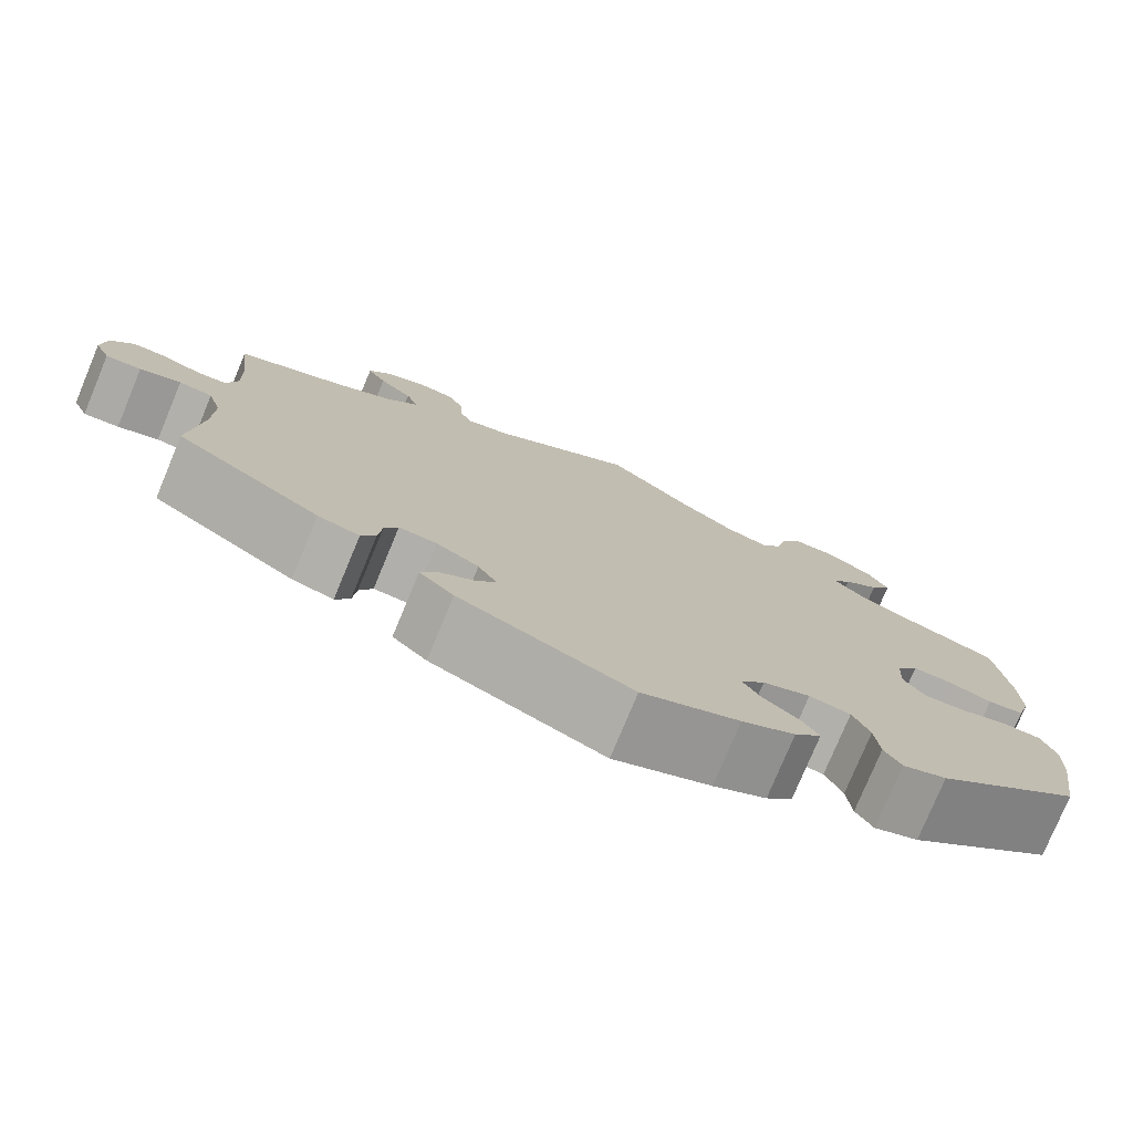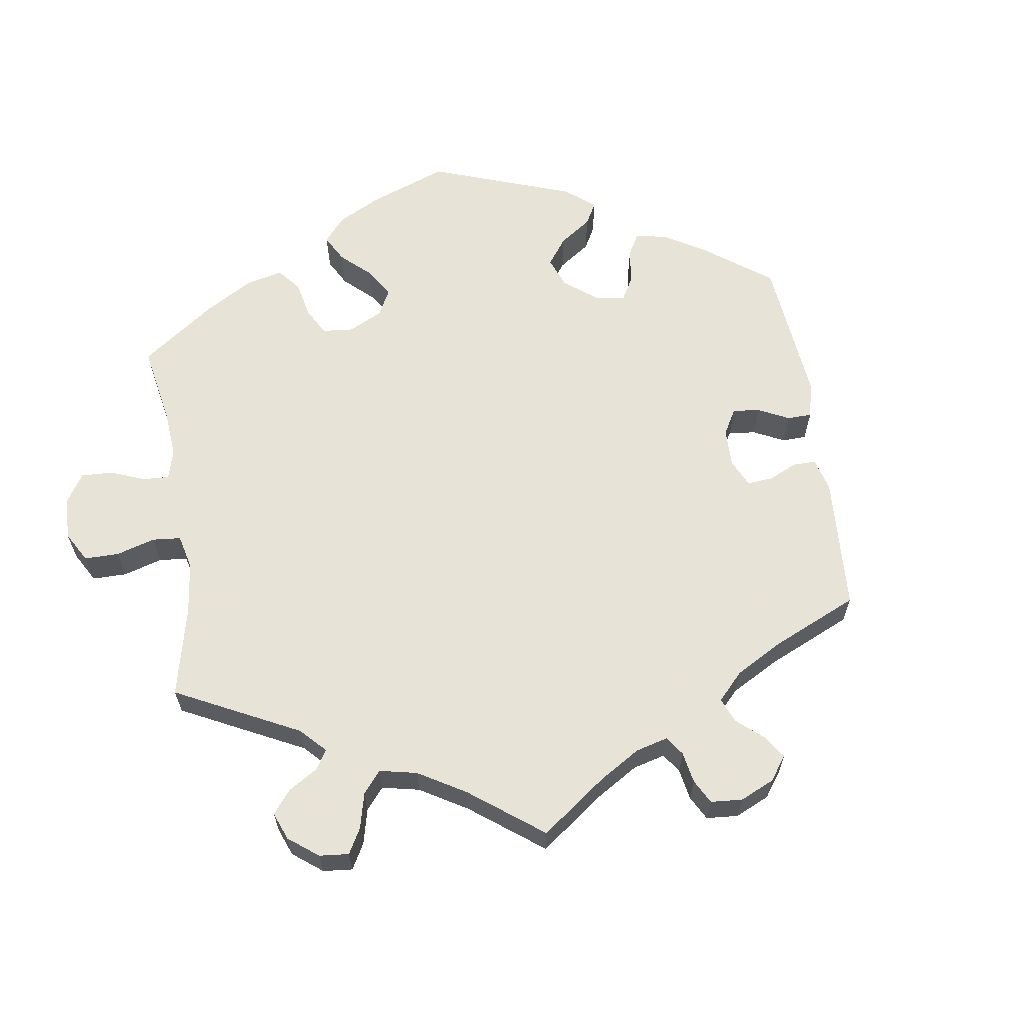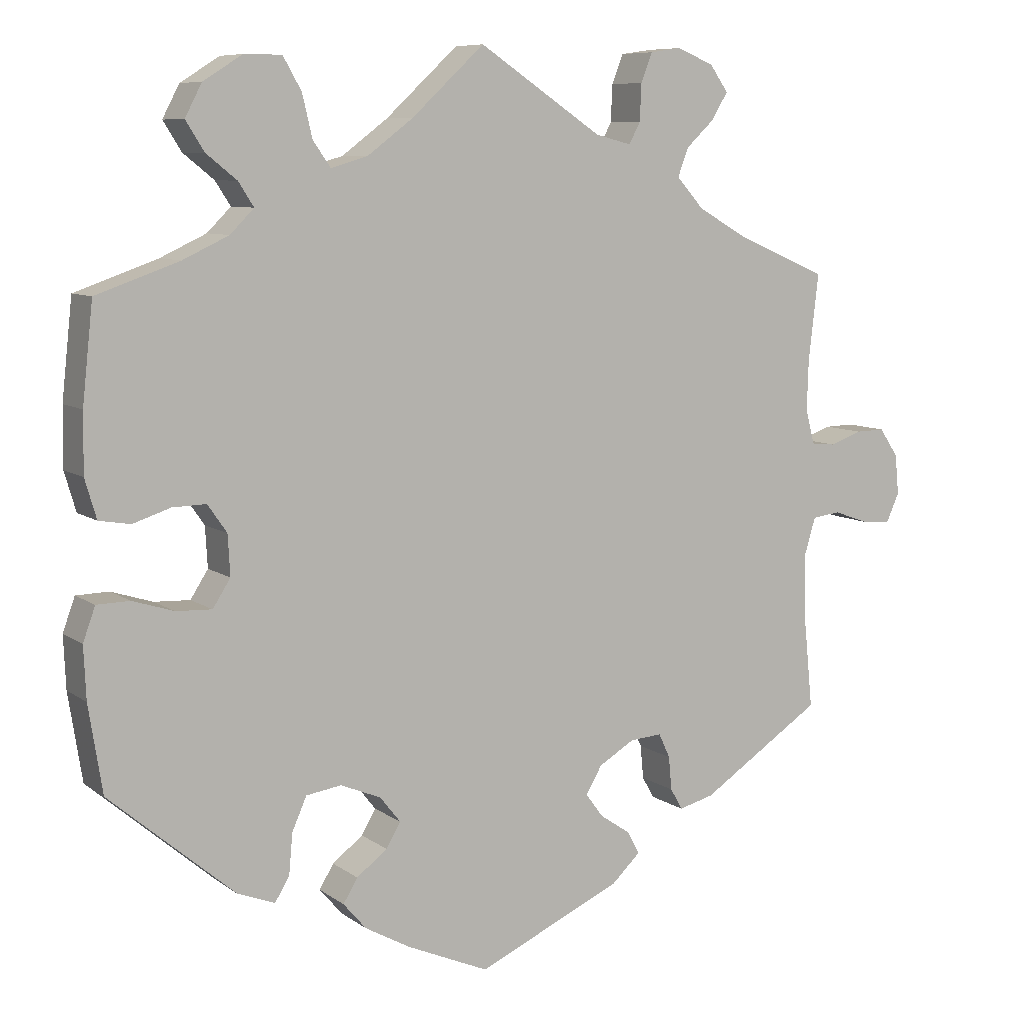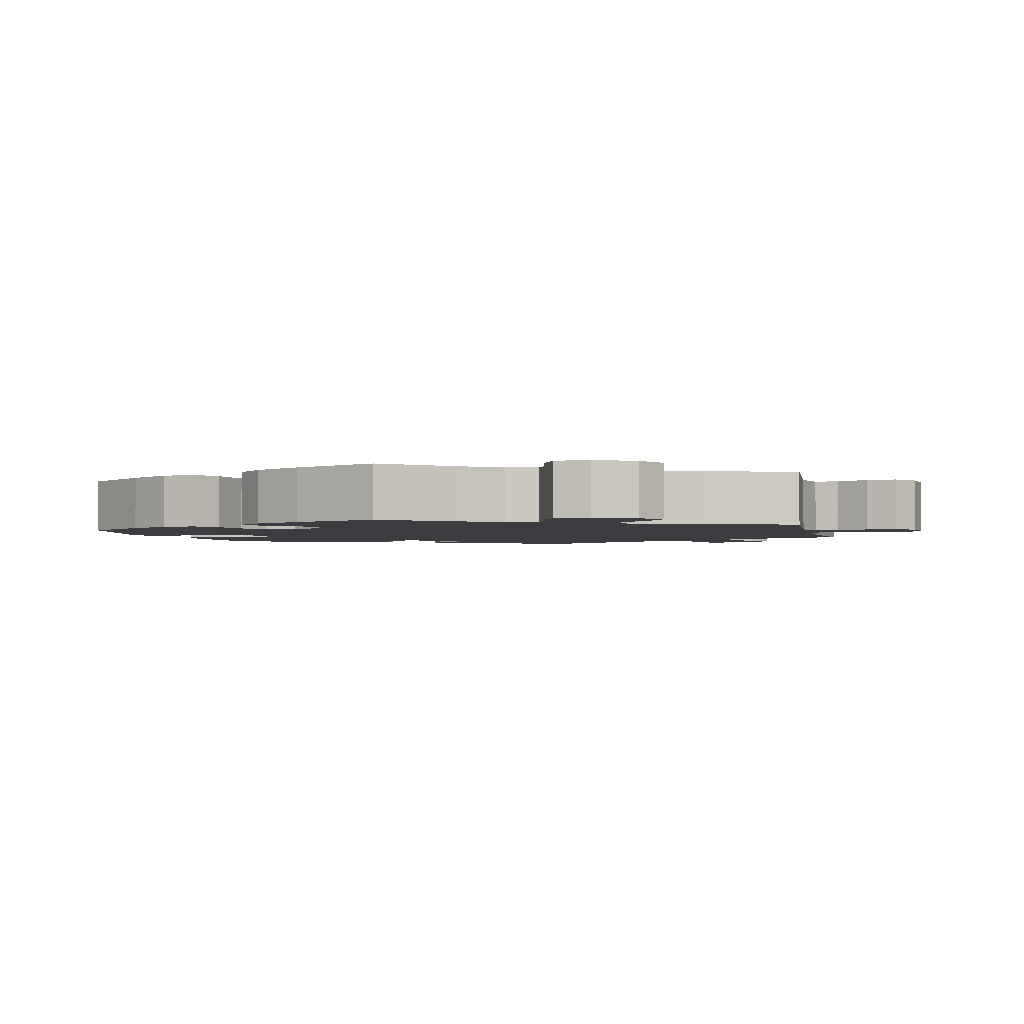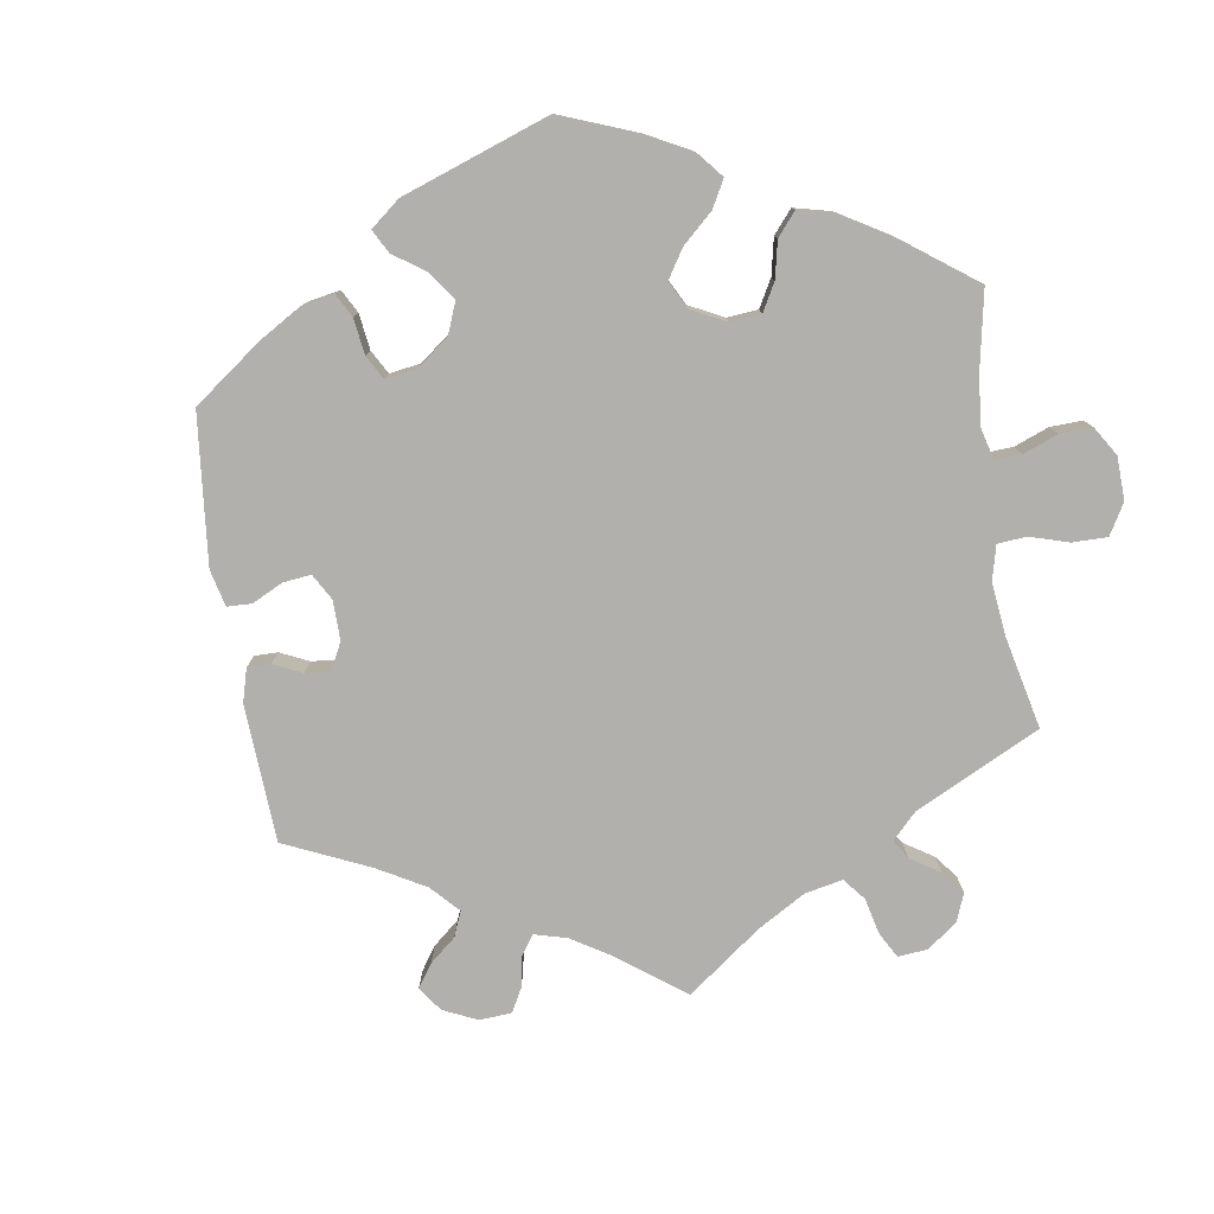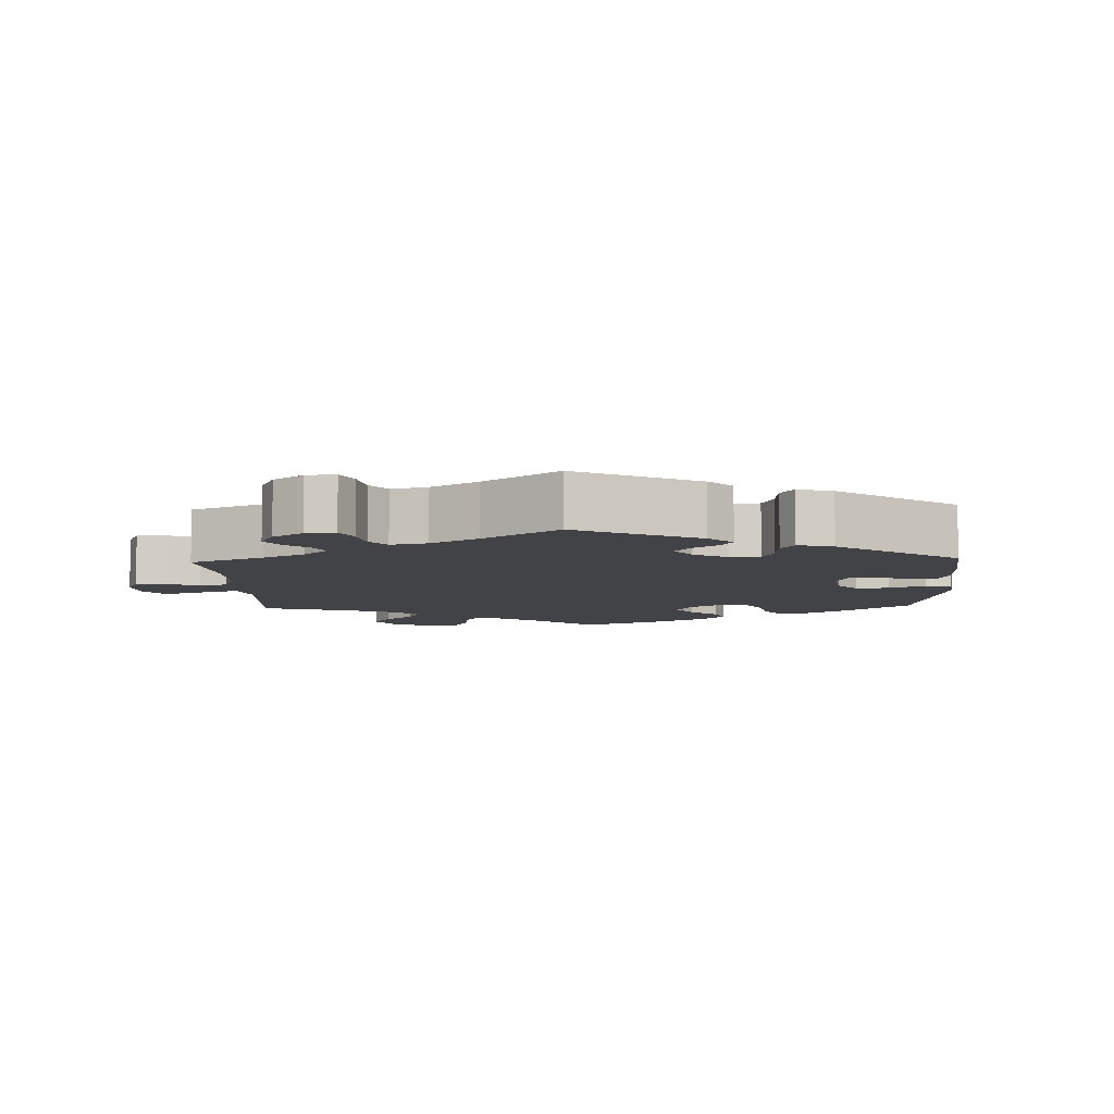
<metadata>
{"format":"obj","ext":"obj","renderer":"f3d","projection":"perspective","resolution":1024,"background":"white","views":[{"elev":-77.3,"azim":157.4,"up":"+Z"},{"elev":62.6,"azim":51.5,"up":"+Y"},{"elev":8.2,"azim":-29.0,"up":"+Z"},{"elev":-2.4,"azim":-46.8,"up":"+Y"},{"elev":-78.6,"azim":-111.2,"up":"+Y"},{"elev":-7.3,"azim":122.4,"up":"+Y"}]}
</metadata>
<code>
v -0.107 0.07 -0.531
v -0.166 0.07 -0.498
v -0.196 0.07 -0.463
v -0.177 0.07 -0.432
v -0.137 0.07 -0.401
v -0.118 0.07 -0.369
v -0.145 0.07 -0.335
v -0.198 0.07 -0.313
v -0.244 0.07 -0.32
v -0.263 0.07 -0.363
v -0.268 0.07 -0.417
v -0.287 0.07 -0.448
v -0.336 0.07 -0.429
v -0.5 0.07 -0.289
v -0.518 0.07 -0.175
v -0.521 0.07 -0.107
v -0.505 0.07 -0.063
v -0.462 0.07 -0.062
v -0.408 0.07 -0.079
v -0.361 0.07 -0.081
v -0.338 0.07 -0.045
v -0.341 0.07 0.008
v -0.366 0.07 0.044
v -0.41 0.07 0.043
v -0.459 0.07 0.027
v -0.5 0.07 0.034
v -0.515 0.07 0.085
v -0.514 0.07 0.162
v -0.5 0.07 0.289
v -0.392 0.07 0.327
v -0.332 0.07 0.355
v -0.301 0.07 0.386
v -0.321 0.07 0.417
v -0.361 0.07 0.449
v -0.385 0.07 0.487
v -0.363 0.07 0.529
v -0.312 0.07 0.561
v -0.263 0.07 0.561
v -0.239 0.07 0.519
v -0.226 0.07 0.464
v -0.203 0.07 0.431
v -0.155 0.07 0.445
v -0.095 0.07 0.49
v 0 0.07 0.578
v 0.161 0.07 0.471
v 0.208 0.07 0.459
v 0.223 0.07 0.487
v 0.225 0.07 0.535
v 0.24 0.07 0.573
v 0.281 0.07 0.579
v 0.329 0.07 0.559
v 0.353 0.07 0.525
v 0.332 0.07 0.49
v 0.295 0.07 0.455
v 0.281 0.07 0.418
v 0.317 0.07 0.378
v 0.384 0.07 0.34
v 0.501 0.07 0.29
v 0.488 0.07 0.178
v 0.486 0.07 0.111
v 0.498 0.07 0.066
v 0.53 0.07 0.063
v 0.572 0.07 0.078
v 0.61 0.07 0.079
v 0.635 0.07 0.042
v 0.64 0.07 -0.01
v 0.623 0.07 -0.048
v 0.584 0.07 -0.045
v 0.539 0.07 -0.029
v 0.502 0.07 -0.034
v 0.487 0.07 -0.084
v 0.488 0.07 -0.16
v 0.501 0.07 -0.289
v 0.341 0.07 -0.394
v 0.295 0.07 -0.406
v 0.279 0.07 -0.378
v 0.275 0.07 -0.334
v 0.26 0.07 -0.302
v 0.218 0.07 -0.305
v 0.171 0.07 -0.333
v 0.15 0.07 -0.369
v 0.173 0.07 -0.4
v 0.213 0.07 -0.427
v 0.229 0.07 -0.457
v 0.191 0.07 -0.493
v 0.001 0.07 -0.578
v -0.107 0 -0.531
v -0.166 0 -0.498
v -0.196 0 -0.463
v -0.177 0 -0.432
v -0.137 0 -0.401
v -0.118 0 -0.369
v -0.145 0 -0.335
v -0.198 0 -0.313
v -0.244 0 -0.32
v -0.263 0 -0.363
v -0.268 0 -0.417
v -0.287 0 -0.448
v -0.336 0 -0.429
v -0.5 0 -0.289
v -0.518 0 -0.175
v -0.521 0 -0.107
v -0.505 0 -0.063
v -0.462 0 -0.062
v -0.408 0 -0.079
v -0.361 0 -0.081
v -0.338 0 -0.045
v -0.341 0 0.008
v -0.366 0 0.044
v -0.41 0 0.043
v -0.459 0 0.027
v -0.5 0 0.034
v -0.515 0 0.085
v -0.514 0 0.162
v -0.5 0 0.289
v -0.392 0 0.327
v -0.332 0 0.355
v -0.301 0 0.386
v -0.321 0 0.417
v -0.361 0 0.449
v -0.385 0 0.487
v -0.363 0 0.529
v -0.312 0 0.561
v -0.263 0 0.561
v -0.239 0 0.519
v -0.226 0 0.464
v -0.203 0 0.431
v -0.155 0 0.445
v -0.095 0 0.49
v 0 0 0.578
v 0.161 0 0.471
v 0.208 0 0.459
v 0.223 0 0.487
v 0.225 0 0.535
v 0.24 0 0.573
v 0.281 0 0.579
v 0.329 0 0.559
v 0.353 0 0.525
v 0.332 0 0.49
v 0.295 0 0.455
v 0.281 0 0.418
v 0.317 0 0.378
v 0.384 0 0.34
v 0.501 0 0.29
v 0.488 0 0.178
v 0.486 0 0.111
v 0.498 0 0.066
v 0.53 0 0.063
v 0.572 0 0.078
v 0.61 0 0.079
v 0.635 0 0.042
v 0.64 0 -0.01
v 0.623 0 -0.048
v 0.584 0 -0.045
v 0.539 0 -0.029
v 0.502 0 -0.034
v 0.487 0 -0.084
v 0.488 0 -0.16
v 0.501 0 -0.289
v 0.341 0 -0.394
v 0.295 0 -0.406
v 0.279 0 -0.378
v 0.275 0 -0.334
v 0.26 0 -0.302
v 0.218 0 -0.305
v 0.171 0 -0.333
v 0.15 0 -0.369
v 0.173 0 -0.4
v 0.213 0 -0.427
v 0.229 0 -0.457
v 0.191 0 -0.493
v 0.001 0 -0.578
f 82 83 84 85
f 81 82 85 86
f 80 81 86 1
f 74 75 76 77
f 72 73 74 77
f 71 72 77 78
f 70 71 78 79
f 66 67 68 69
f 66 69 70
f 65 66 70
f 62 63 64 65
f 61 62 65 70
f 60 61 70 79
f 57 58 59
f 56 57 59 60
f 55 56 60 79
f 51 52 53 54
f 51 54 55
f 50 51 55
f 47 48 49 50
f 46 47 50 55
f 45 46 55 79
f 43 44 45 79
f 37 38 39 40
f 37 40 41
f 36 37 41
f 33 34 35 36
f 32 33 36 41
f 31 32 41 42
f 27 28 29 30
f 27 30 31
f 24 25 26 27
f 23 24 27 31
f 22 23 31 42
f 16 17 18 19
f 16 19 20
f 15 16 20
f 14 15 20
f 13 14 20
f 10 11 12 13
f 9 10 13 20
f 8 9 20 21
f 2 3 4 5
f 80 1 2 5
f 80 5 6
f 79 80 6 7
f 22 42 43 79
f 21 22 79
f 7 8 21 79
f 171 170 169 168
f 172 171 168 167
f 87 172 167 166
f 163 162 161 160
f 163 160 159 158
f 164 163 158 157
f 165 164 157 156
f 155 154 153 152
f 156 155 152
f 156 152 151
f 151 150 149 148
f 156 151 148 147
f 165 156 147 146
f 145 144 143
f 146 145 143 142
f 165 146 142 141
f 140 139 138 137
f 141 140 137
f 141 137 136
f 136 135 134 133
f 141 136 133 132
f 165 141 132 131
f 165 131 130 129
f 126 125 124 123
f 127 126 123
f 127 123 122
f 122 121 120 119
f 127 122 119 118
f 128 127 118 117
f 116 115 114 113
f 117 116 113
f 113 112 111 110
f 117 113 110 109
f 128 117 109 108
f 105 104 103 102
f 106 105 102
f 106 102 101
f 106 101 100
f 106 100 99
f 99 98 97 96
f 106 99 96 95
f 107 106 95 94
f 91 90 89 88
f 91 88 87 166
f 92 91 166
f 93 92 166 165
f 165 129 128 108
f 165 108 107
f 165 107 94 93
f 1 87 88 2
f 2 88 89 3
f 3 89 90 4
f 4 90 91 5
f 5 91 92 6
f 6 92 93 7
f 7 93 94 8
f 8 94 95 9
f 9 95 96 10
f 10 96 97 11
f 11 97 98 12
f 12 98 99 13
f 13 99 100 14
f 14 100 101 15
f 15 101 102 16
f 16 102 103 17
f 17 103 104 18
f 18 104 105 19
f 19 105 106 20
f 20 106 107 21
f 21 107 108 22
f 22 108 109 23
f 23 109 110 24
f 24 110 111 25
f 25 111 112 26
f 26 112 113 27
f 27 113 114 28
f 28 114 115 29
f 29 115 116 30
f 30 116 117 31
f 31 117 118 32
f 32 118 119 33
f 33 119 120 34
f 34 120 121 35
f 35 121 122 36
f 36 122 123 37
f 37 123 124 38
f 38 124 125 39
f 39 125 126 40
f 40 126 127 41
f 41 127 128 42
f 42 128 129 43
f 43 129 130 44
f 44 130 131 45
f 45 131 132 46
f 46 132 133 47
f 47 133 134 48
f 48 134 135 49
f 49 135 136 50
f 50 136 137 51
f 51 137 138 52
f 52 138 139 53
f 53 139 140 54
f 54 140 141 55
f 55 141 142 56
f 56 142 143 57
f 57 143 144 58
f 58 144 145 59
f 59 145 146 60
f 60 146 147 61
f 61 147 148 62
f 62 148 149 63
f 63 149 150 64
f 64 150 151 65
f 65 151 152 66
f 66 152 153 67
f 67 153 154 68
f 68 154 155 69
f 69 155 156 70
f 70 156 157 71
f 71 157 158 72
f 72 158 159 73
f 73 159 160 74
f 74 160 161 75
f 75 161 162 76
f 76 162 163 77
f 77 163 164 78
f 78 164 165 79
f 79 165 166 80
f 80 166 167 81
f 81 167 168 82
f 82 168 169 83
f 83 169 170 84
f 84 170 171 85
f 85 171 172 86
f 86 172 87 1

</code>
